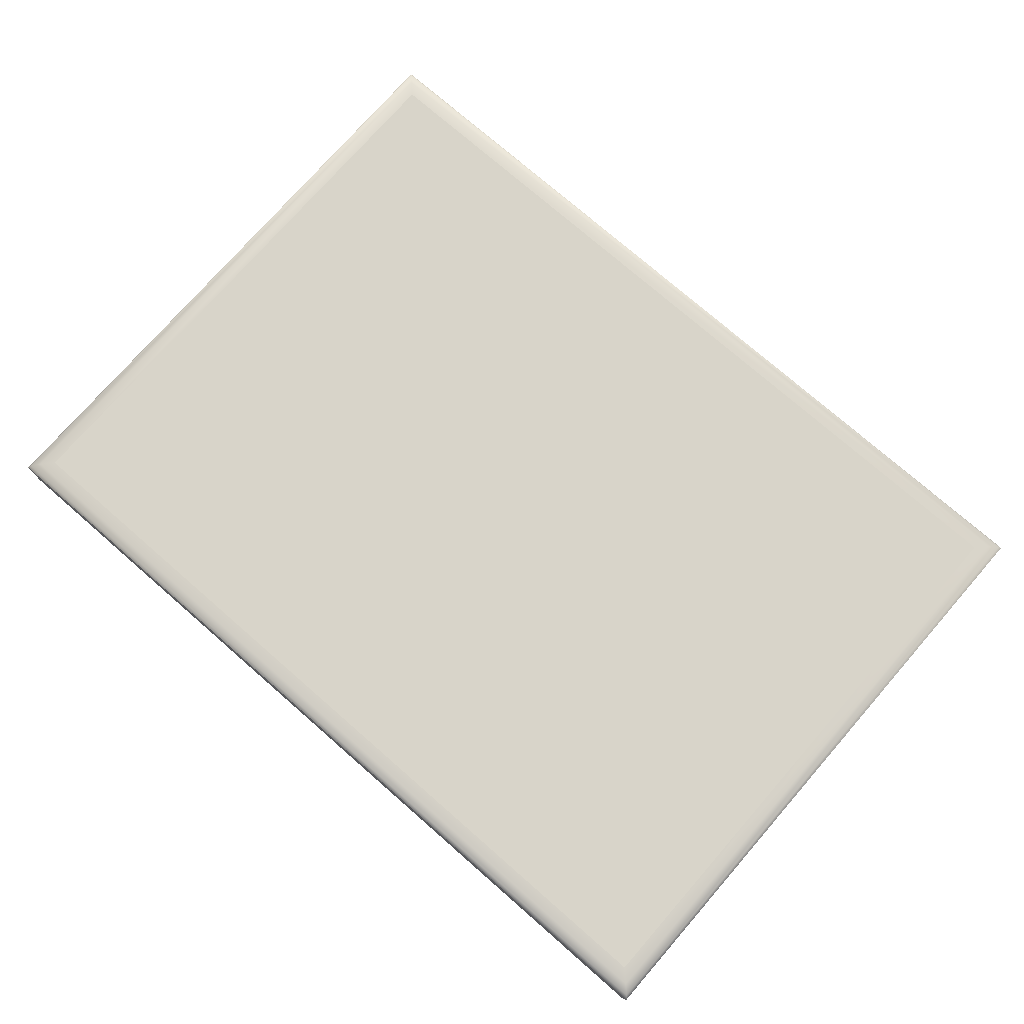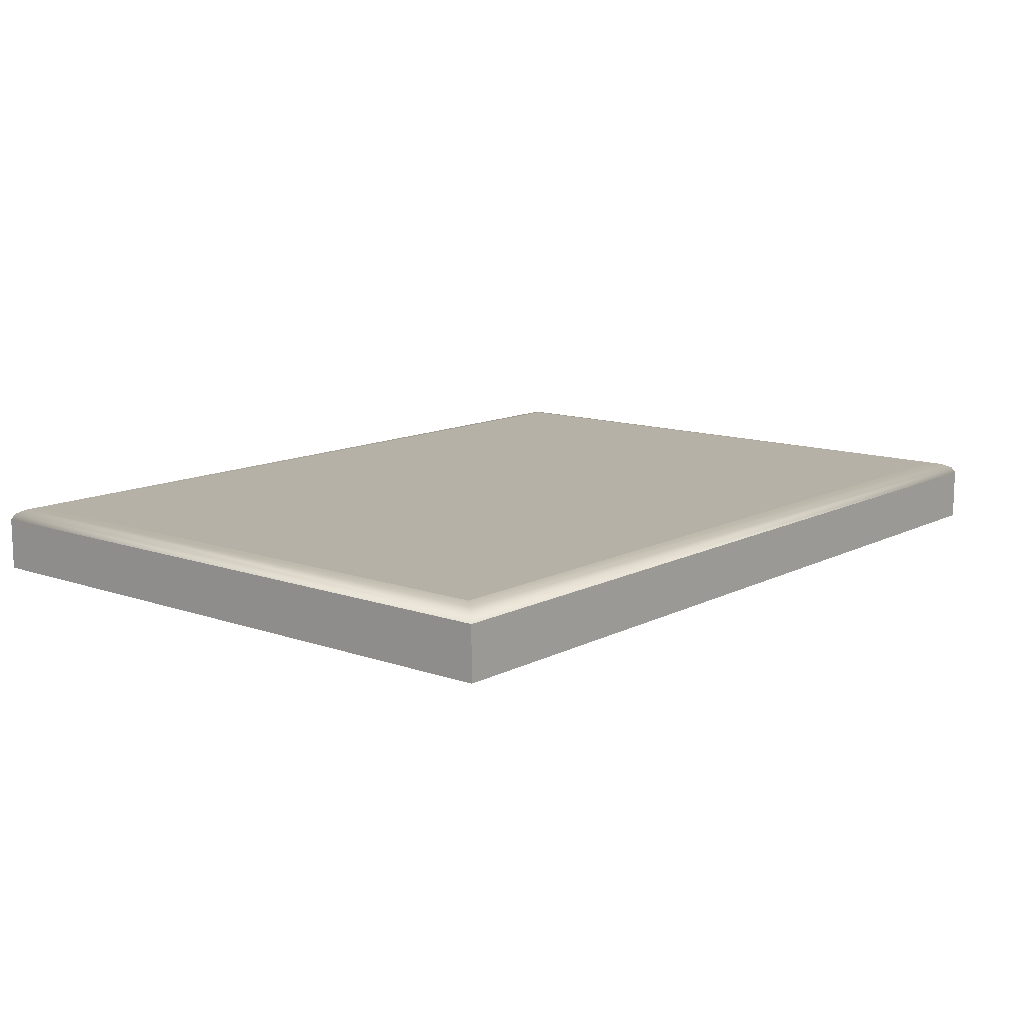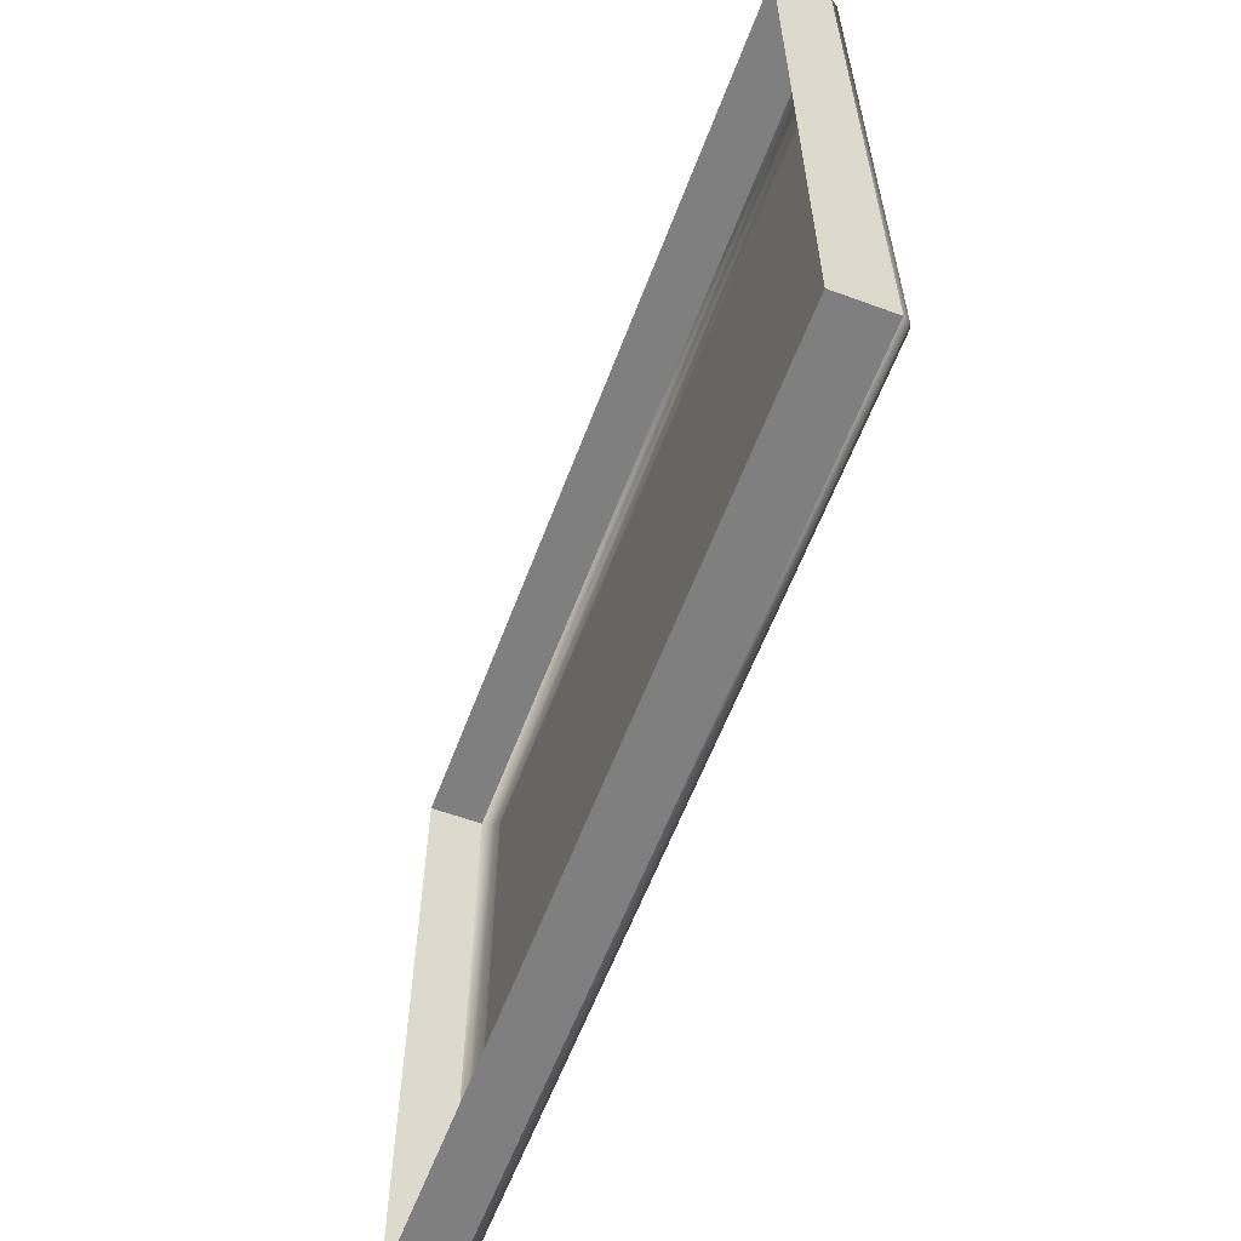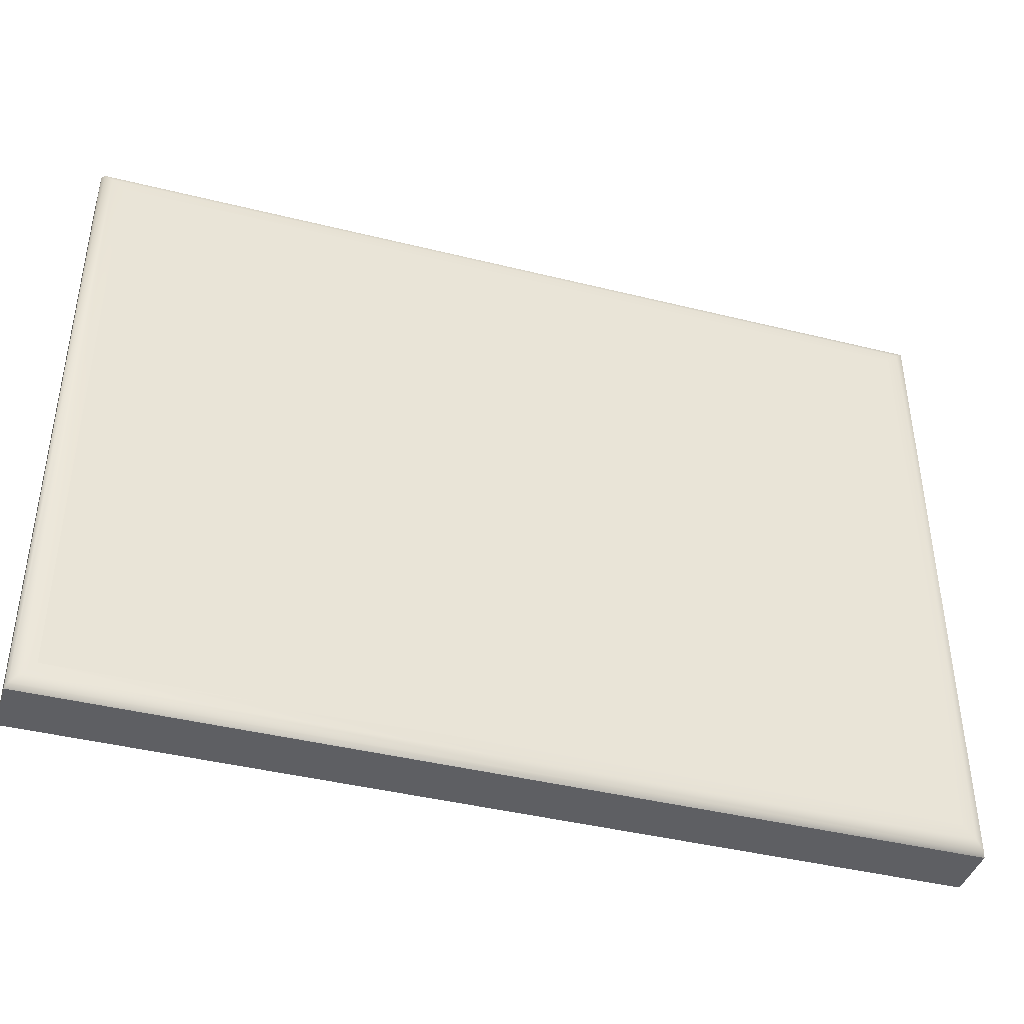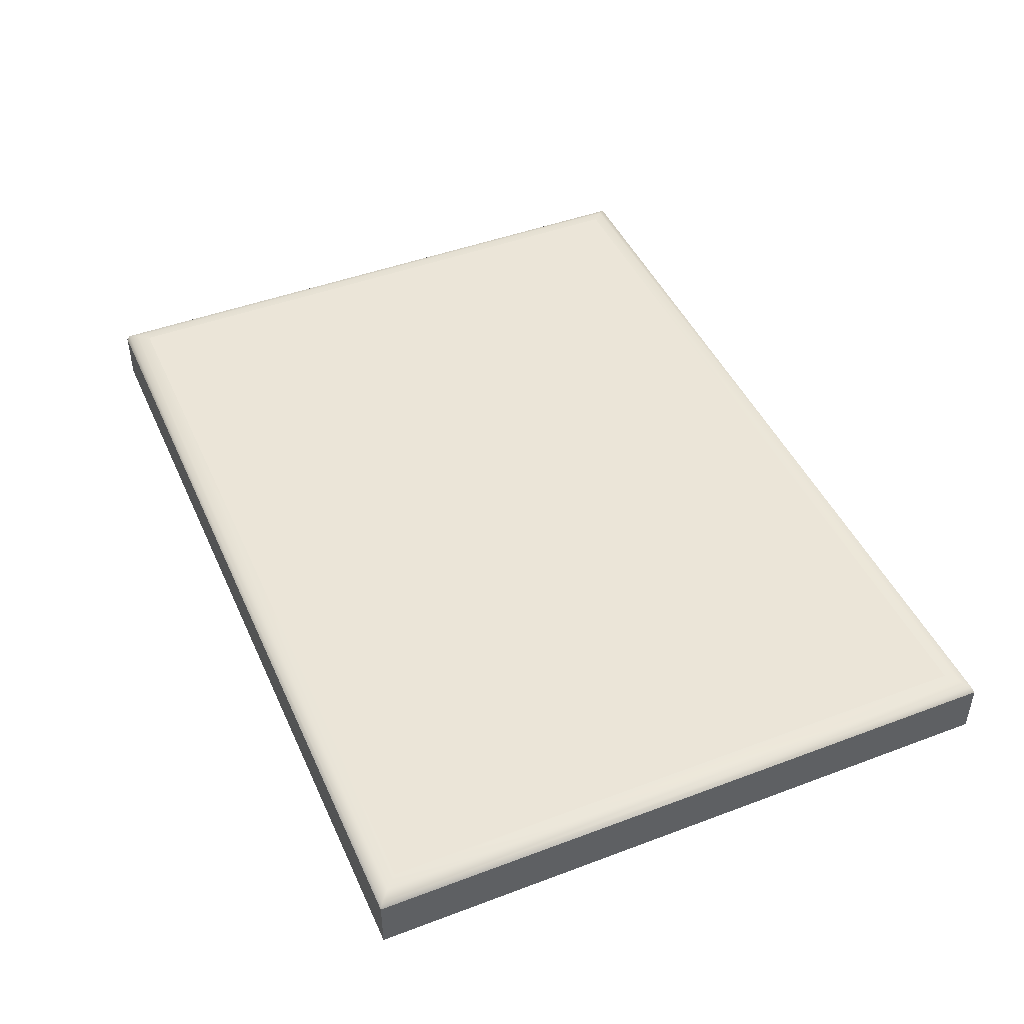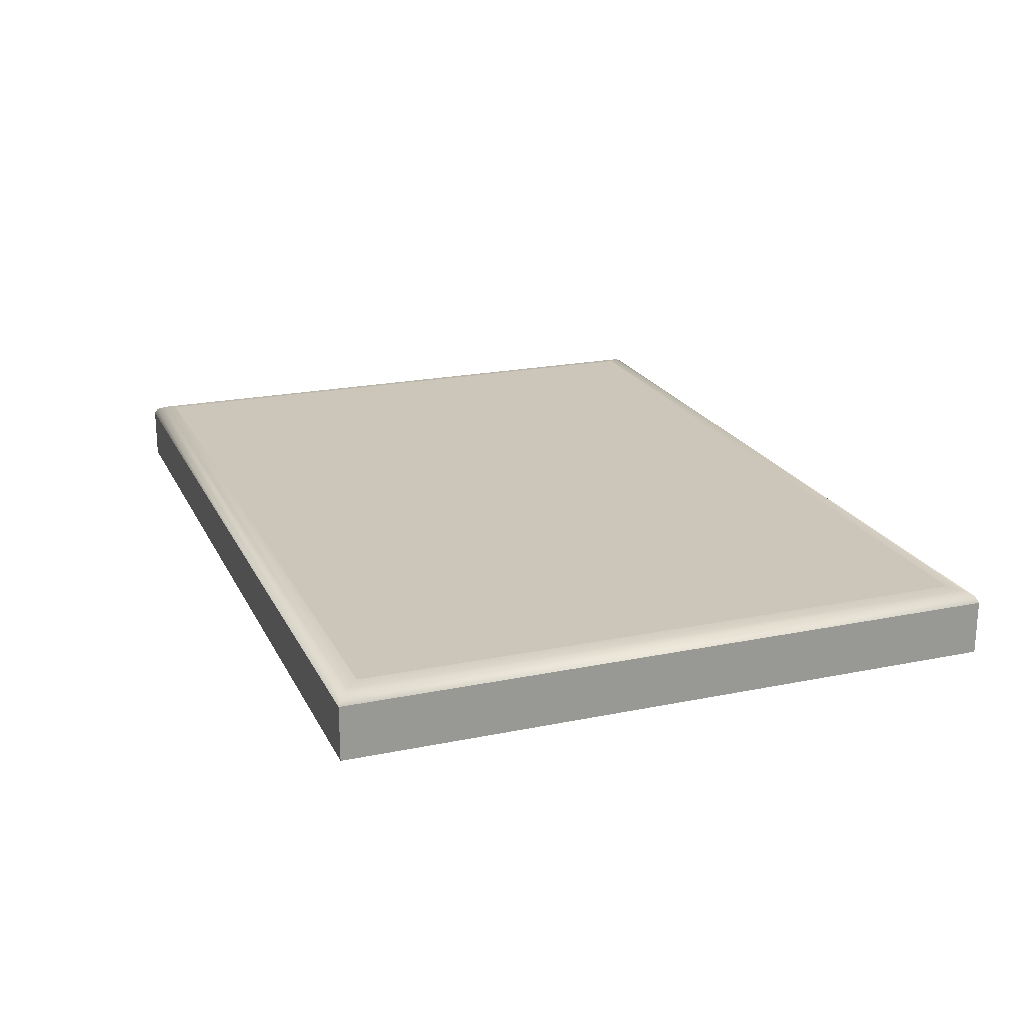
<metadata>
{"format":"obj","ext":"obj","renderer":"f3d","projection":"perspective","resolution":1024,"background":"white","views":[{"elev":75.5,"azim":-138.9,"up":"+Y"},{"elev":12.1,"azim":129.8,"up":"+Y"},{"elev":-59.7,"azim":69.4,"up":"+Z"},{"elev":-41.5,"azim":163.2,"up":"+Z"},{"elev":45.7,"azim":-113.4,"up":"+Y"},{"elev":20.9,"azim":-110.3,"up":"+Y"}]}
</metadata>
<code>
o mesh38/mesh38-geometry#mesh38-geometry
v 0.2642 -0.151 -0.09734
v 0.2642 -0.1556 -0.04114
v 0.2642 -0.151 -0.04114
v 0.2642 -0.1556 -0.09734
v 0.341 -0.1556 -0.04114
v 0.2645 -0.1505 -0.04141
v 0.341 -0.1556 -0.09734
v 0.341 -0.151 -0.04114
v 0.2645 -0.1505 -0.09707
v 0.3407 -0.1505 -0.04141
v 0.341 -0.151 -0.09734
v 0.2652 -0.1501 -0.04215
v 0.3407 -0.1505 -0.09707
v 0.34 -0.1501 -0.04215
v 0.2652 -0.1501 -0.09634
v 0.34 -0.1501 -0.09634
v 0.2662 -0.15 -0.09534
v 0.339 -0.15 -0.04315
v 0.2662 -0.15 -0.04315
v 0.339 -0.15 -0.09534
v 0.2929 -0.15 -0.06415
v 0.333 -0.15 -0.06337
v 0.3355 -0.15 -0.04494
v 0.3354 -0.15 -0.05998
v 0.3058 -0.15 -0.06415
v 0.2929 -0.15 -0.04494
v 0.3338 -0.15 -0.0627
v 0.332 -0.15 -0.06384
v 0.3355 -0.15 -0.04721
v 0.3228 -0.15 -0.04494
v 0.3351 -0.15 -0.06098
v 0.3355 -0.15 -0.0589
v 0.3118 -0.15 -0.06044
v 0.2954 -0.15 -0.06188
v 0.2954 -0.15 -0.04494
v 0.3346 -0.15 -0.06188
v 0.3334 -0.15 -0.05428
v 0.3308 -0.15 -0.06413
v 0.3328 -0.15 -0.06024
v 0.3261 -0.15 -0.04721
v 0.3171 -0.15 -0.04494
v 0.3353 -0.15 -0.05775
v 0.3134 -0.15 -0.06166
v 0.31 -0.15 -0.05941
v 0.3058 -0.15 -0.06188
v 0.3147 -0.15 -0.04494
v 0.2954 -0.15 -0.05367
v 0.2954 -0.15 -0.05593
v 0.3344 -0.15 -0.05549
v 0.333 -0.15 -0.05895
v 0.3295 -0.15 -0.06423
v 0.3309 -0.15 -0.06203
v 0.332 -0.15 -0.06131
v 0.332 -0.15 -0.05282
v 0.3259 -0.15 -0.05049
v 0.3171 -0.15 -0.06423
v 0.335 -0.15 -0.05663
v 0.3147 -0.15 -0.06296
v 0.3125 -0.15 -0.05835
v 0.31 -0.15 -0.05713
v 0.3044 -0.15 -0.05593
v 0.3137 -0.15 -0.05916
v 0.3044 -0.15 -0.05367
v 0.3282 -0.15 -0.06414
v 0.3294 -0.15 -0.06228
v 0.3328 -0.15 -0.05757
v 0.3298 -0.15 -0.0509
v 0.3271 -0.15 -0.04849
v 0.3246 -0.15 -0.04913
v 0.3228 -0.15 -0.04578
v 0.3155 -0.15 -0.06423
v 0.3147 -0.15 -0.05997
v 0.327 -0.15 -0.06387
v 0.3319 -0.15 -0.05611
v 0.3303 -0.15 -0.05434
v 0.3277 -0.15 -0.05204
v 0.3257 -0.15 -0.05842
v 0.3237 -0.15 -0.04787
v 0.3231 -0.15 -0.04658
v 0.326 -0.15 -0.06343
v 0.3279 -0.15 -0.06202
v 0.3272 -0.15 -0.0617
v 0.3259 -0.15 -0.06004
v 0.3232 -0.15 -0.05867
v 0.3238 -0.15 -0.06106
v 0.3251 -0.15 -0.06281
v 0.3267 -0.15 -0.06125
v 0.3262 -0.15 -0.06069
v 0.3234 -0.15 -0.05995
v 0.3244 -0.15 -0.06202
f 1 2 3
f 2 1 4
f 5 3 2
f 6 1 3
f 1 7 4
f 3 5 8
f 1 6 9
f 3 10 6
f 7 1 11
f 7 8 5
f 10 3 8
f 12 9 6
f 13 1 9
f 14 6 10
f 1 13 11
f 8 7 11
f 11 10 8
f 9 12 15
f 6 14 12
f 9 16 13
f 13 14 10
f 10 11 13
f 12 17 15
f 16 9 15
f 18 12 14
f 14 13 16
f 17 12 19
f 20 15 17
f 15 20 16
f 12 18 19
f 14 20 18
f 20 14 16
f 21 17 19
f 22 20 17
f 18 23 19
f 20 24 18
f 25 17 21
f 19 26 21
f 27 20 22
f 22 17 28
f 23 18 29
f 19 23 30
f 24 20 31
f 18 24 32
f 33 17 25
f 19 35 26
f 36 20 27
f 28 17 38
f 18 32 29
f 19 30 41
f 31 20 36
f 43 17 33
f 33 25 44
f 19 46 35
f 38 17 51
f 42 29 32
f 29 54 40
f 30 56 41
f 19 41 46
f 58 17 43
f 44 25 45
f 61 45 34
f 35 46 62
f 47 35 63
f 61 34 48
f 37 29 49
f 51 17 64
f 39 66 50
f 66 39 53
f 57 29 42
f 54 29 37
f 40 54 67
f 70 56 30
f 71 17 58
f 63 44 45
f 63 60 44
f 45 61 63
f 62 46 72
f 35 62 59
f 35 60 63
f 49 29 57
f 64 17 73
f 74 53 52
f 75 52 65
f 66 53 74
f 40 67 68
f 55 77 69
f 79 56 70
f 56 17 71
f 35 59 60
f 73 17 80
f 74 52 75
f 75 65 76
f 76 82 55
f 55 83 77
f 69 77 84
f 69 84 78
f 84 56 79
f 85 17 56
f 80 17 86
f 76 65 81
f 76 81 82
f 55 82 87
f 55 88 83
f 78 84 79
f 89 56 84
f 90 17 85
f 85 56 89
f 86 17 90
f 55 87 88
f 3 2 1
f 4 1 2
f 2 3 5
f 3 1 6
f 4 7 1
f 8 5 3
f 9 6 1
f 6 10 3
f 11 1 7
f 5 8 7
f 8 3 10
f 6 9 12
f 9 1 13
f 10 6 14
f 11 13 1
f 11 7 8
f 8 10 11
f 15 12 9
f 12 14 6
f 13 16 9
f 10 14 13
f 13 11 10
f 15 17 12
f 15 9 16
f 14 12 18
f 16 13 14
f 19 12 17
f 17 15 20
f 16 20 15
f 19 18 12
f 18 20 14
f 16 14 20
f 19 17 21
f 17 20 22
f 19 23 18
f 18 24 20
f 21 17 25
f 21 26 19
f 22 20 27
f 28 17 22
f 29 18 23
f 30 23 19
f 31 20 24
f 32 24 18
f 25 17 33
f 21 25 34
f 26 35 19
f 26 21 34
f 27 20 36
f 22 27 37
f 38 17 28
f 28 22 39
f 29 32 18
f 29 23 40
f 30 40 23
f 41 30 19
f 36 20 31
f 31 24 42
f 32 42 24
f 33 17 43
f 44 25 33
f 45 34 25
f 35 46 19
f 35 26 47
f 34 48 26
f 27 36 49
f 37 27 49
f 50 22 37
f 51 17 38
f 38 28 52
f 39 22 50
f 53 28 39
f 32 29 42
f 40 54 29
f 55 40 30
f 41 56 30
f 46 41 19
f 36 31 57
f 57 31 42
f 43 17 58
f 33 43 59
f 45 25 44
f 44 33 60
f 34 45 61
f 62 46 35
f 48 47 26
f 63 35 47
f 48 34 61
f 49 36 57
f 49 29 37
f 37 54 50
f 64 17 51
f 51 38 65
f 52 28 53
f 65 38 52
f 50 66 39
f 53 39 66
f 42 29 57
f 37 29 54
f 67 54 40
f 40 55 68
f 69 55 30
f 30 56 70
f 41 46 56
f 58 17 71
f 58 72 43
f 59 43 62
f 60 33 59
f 45 44 63
f 44 60 63
f 63 61 45
f 72 46 62
f 59 62 35
f 48 61 47
f 63 60 35
f 63 47 61
f 57 29 49
f 66 50 54
f 73 17 64
f 64 51 65
f 52 53 74
f 65 52 75
f 74 53 66
f 67 74 54
f 68 67 40
f 55 76 68
f 69 77 55
f 78 69 30
f 70 56 79
f 70 79 30
f 71 56 46
f 71 17 56
f 58 71 46
f 62 43 72
f 72 58 46
f 60 59 35
f 74 66 54
f 80 17 73
f 73 64 81
f 81 64 65
f 75 52 74
f 76 65 75
f 75 74 67
f 68 76 67
f 55 82 76
f 77 83 55
f 84 77 69
f 78 84 69
f 79 78 30
f 79 56 84
f 56 17 85
f 86 17 80
f 80 73 87
f 82 73 81
f 81 65 76
f 76 75 67
f 82 81 76
f 87 82 55
f 83 88 55
f 77 86 83
f 84 86 77
f 79 84 78
f 84 56 89
f 85 17 90
f 89 56 85
f 90 17 86
f 86 80 83
f 87 73 82
f 88 80 87
f 88 87 55
f 83 80 88
f 90 86 84
f 89 85 84
f 85 90 84
f 34 25 21
f 34 21 26
f 37 27 22
f 39 22 28
f 40 23 29
f 23 40 30
f 42 24 31
f 24 42 32
f 25 34 45
f 47 26 35
f 26 48 34
f 49 36 27
f 49 27 37
f 37 22 50
f 52 28 38
f 50 22 39
f 39 28 53
f 30 40 55
f 57 31 36
f 42 31 57
f 59 43 33
f 60 33 44
f 26 47 48
f 57 36 49
f 50 54 37
f 65 38 51
f 53 28 52
f 52 38 65
f 68 55 40
f 30 55 69
f 56 46 41
f 43 72 58
f 62 43 59
f 59 33 60
f 47 61 48
f 61 47 63
f 54 50 66
f 65 51 64
f 54 74 67
f 68 76 55
f 30 69 78
f 30 79 70
f 46 56 71
f 46 71 58
f 72 43 62
f 46 58 72
f 54 66 74
f 81 64 73
f 65 64 81
f 67 74 75
f 67 76 68
f 30 78 79
f 87 73 80
f 81 73 82
f 67 75 76
f 83 86 77
f 77 86 84
f 83 80 86
f 82 73 87
f 87 80 88
f 88 80 83
f 84 86 90
f 84 85 89
f 84 90 85

</code>
